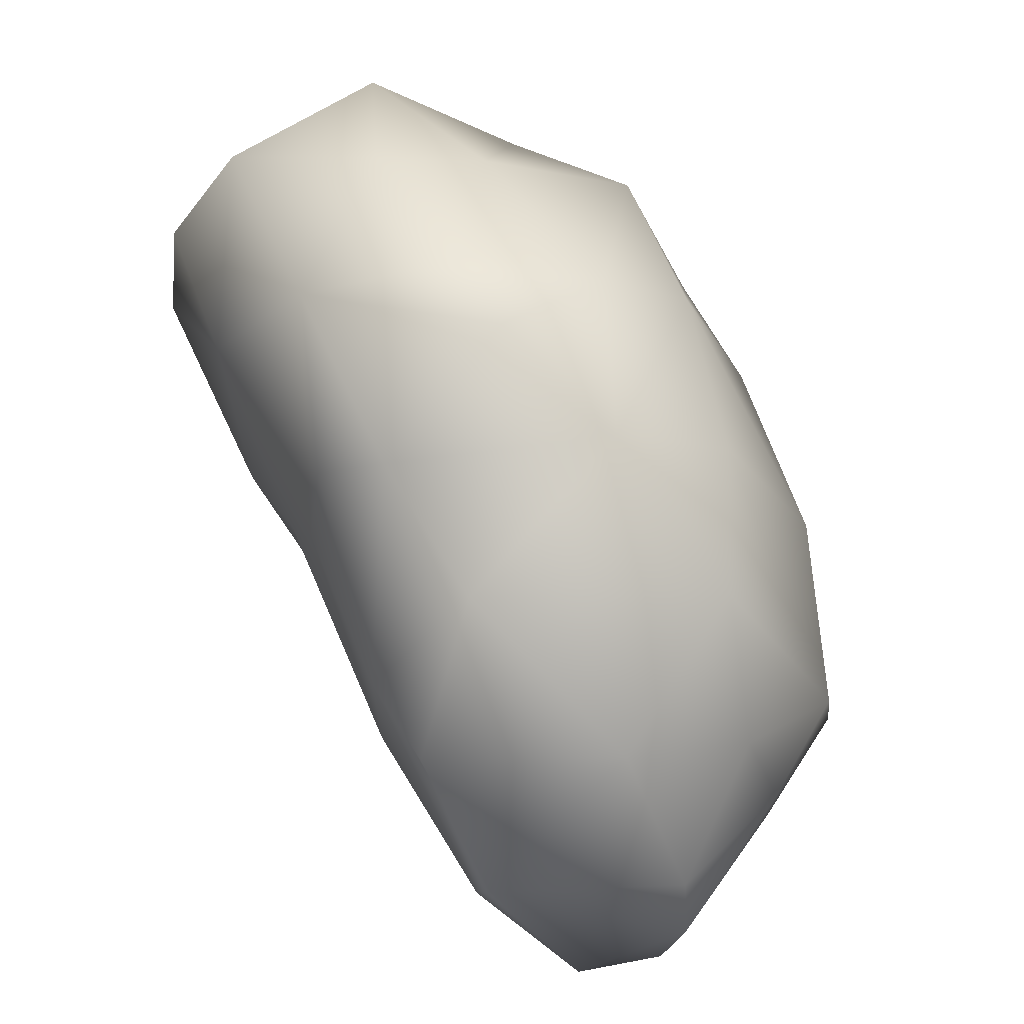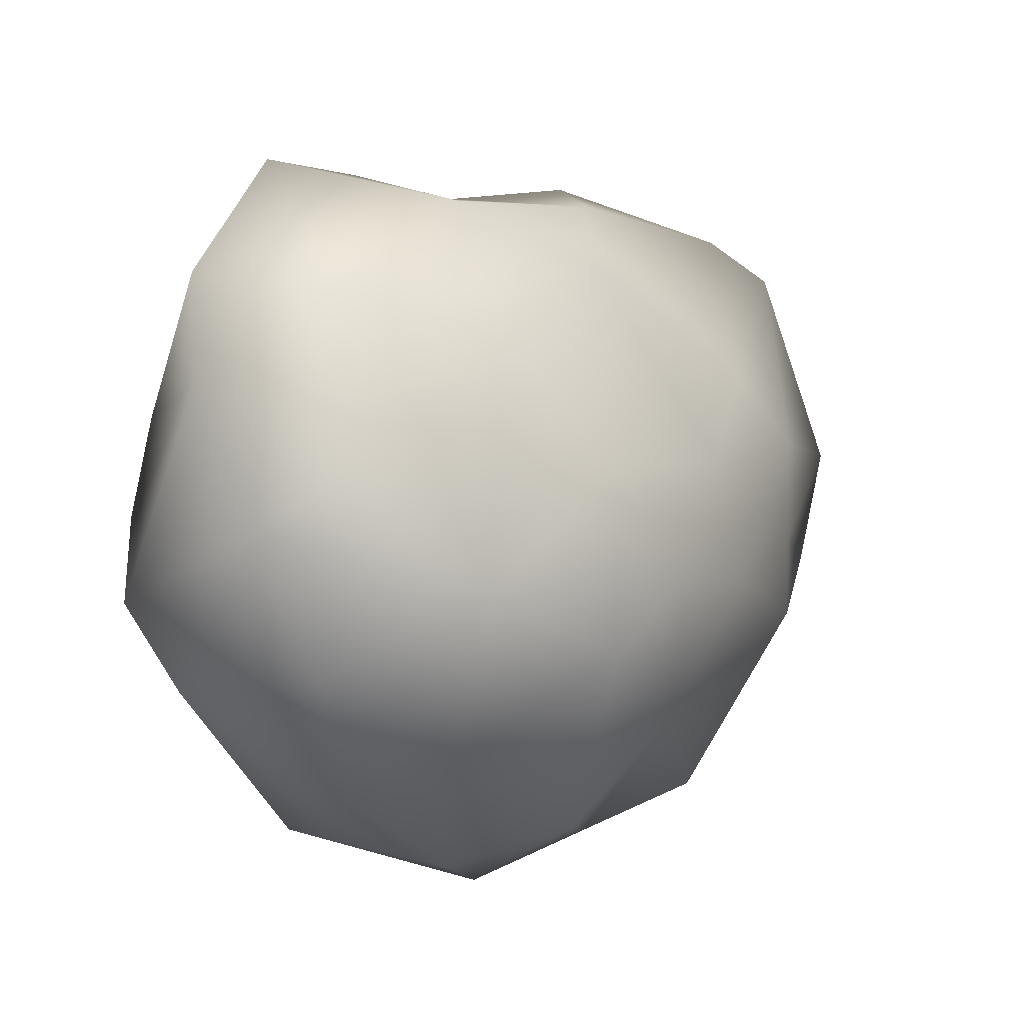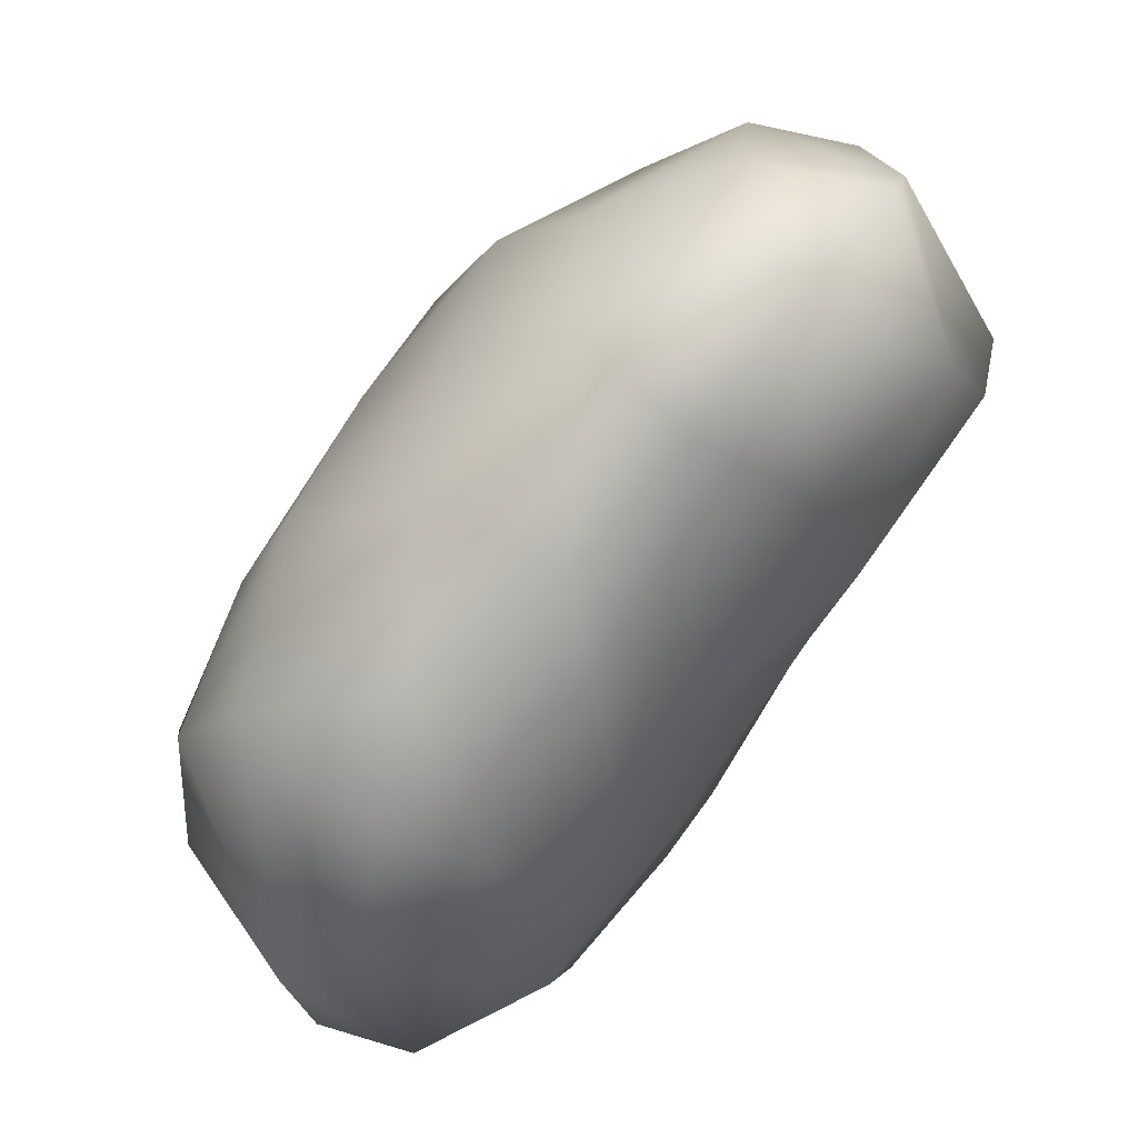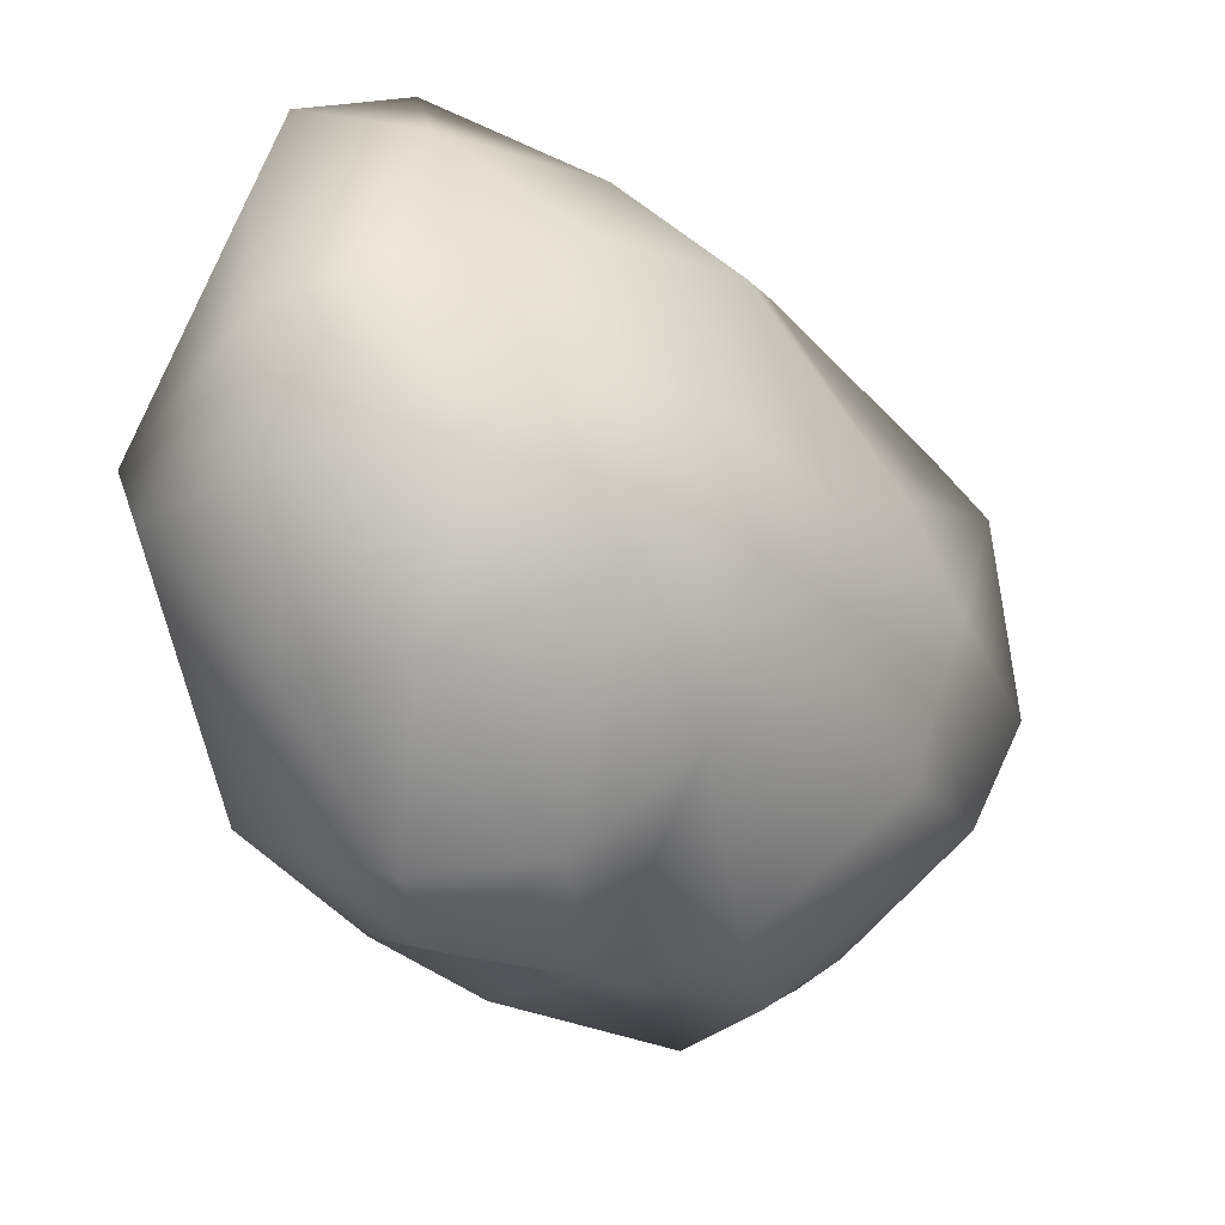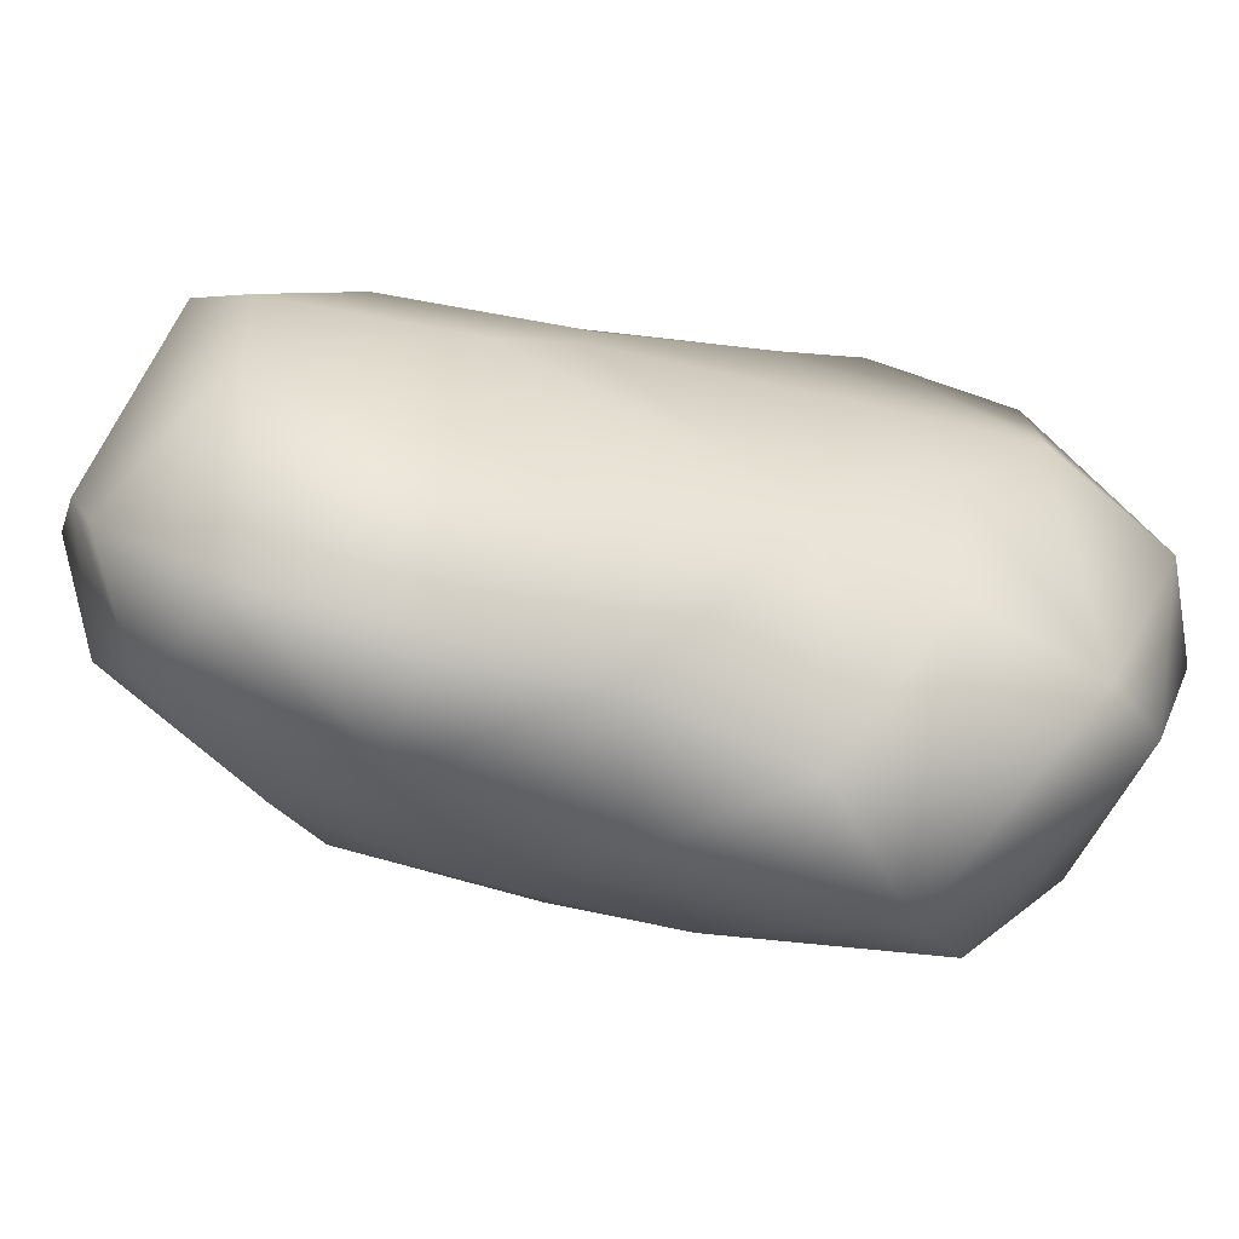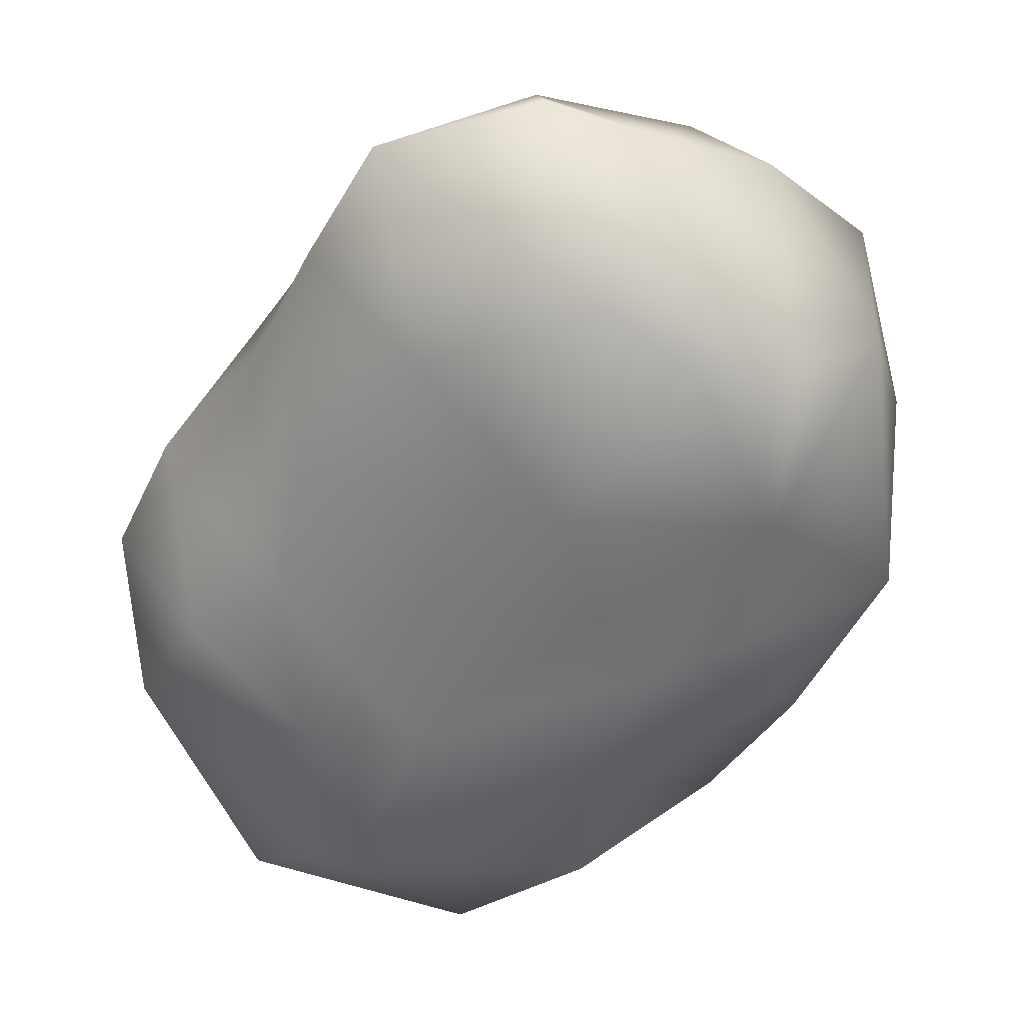
<metadata>
{"format":"obj","ext":"obj","renderer":"f3d","projection":"perspective","resolution":1024,"background":"white","views":[{"elev":-41.8,"azim":-66.7,"up":"+Z"},{"elev":63.5,"azim":-62.1,"up":"+Z"},{"elev":31.1,"azim":130.8,"up":"+Z"},{"elev":32.5,"azim":-45.9,"up":"+Z"},{"elev":42.2,"azim":50.9,"up":"+Y"},{"elev":9.7,"azim":-164.1,"up":"+Z"}]}
</metadata>
<code>
v 4.581 4.076 2.11
v 4.611 4.099 2.254
v 4.58 4.214 2.174
v 4.577 4.134 1.965
v 4.625 3.981 1.916
v 4.64 4.004 2.137
v 4.655 4.256 2.028
v 4.606 3.995 1.982
v 4.677 4.163 1.87
v 4.759 4.212 1.887
v 4.673 4.187 2.312
v 4.628 4.297 2.163
v 4.699 4.336 2.154
v 4.682 3.917 1.996
v 4.749 4.282 2.337
v 4.783 3.881 2.054
v 4.731 4.017 2.266
v 4.662 4.096 1.843
v 4.8 3.86 1.89
v 4.724 3.927 1.864
v 4.742 4.059 1.757
v 4.751 4.136 2.342
v 4.851 3.883 1.785
v 4.799 4.253 1.944
v 4.766 4.35 2.205
v 4.863 3.909 2.163
v 4.834 4.187 1.778
v 4.76 3.921 2.195
v 4.84 4.144 1.694
v 4.812 4.306 2.032
v 4.824 4.325 2.363
v 4.873 3.983 1.672
v 5.071 4.276 1.957
v 4.861 4.219 2.368
v 4.959 4.342 2.328
v 4.955 4.134 1.637
v 4.912 4.103 2.308
v 4.889 4.147 2.334
v 4.924 4.339 2.158
v 5.022 3.874 1.972
v 4.878 3.99 2.243
v 4.981 3.915 1.739
v 4.983 3.939 2.13
v 4.962 4.241 1.827
v 4.97 3.847 1.941
v 4.915 3.877 2.083
v 5.016 3.989 1.643
v 5.022 4.203 2.282
v 5.027 4.307 2.242
v 5.082 4.013 1.643
v 5.04 4.184 1.7
v 5.064 4.234 1.823
v 5.081 3.925 1.755
v 5.046 4.088 2.235
v 5.075 3.87 1.834
v 5.134 4.141 2.169
v 5.149 4.136 1.671
v 5.163 4.237 1.908
v 5.042 4.295 2.061
v 5.101 4.257 2.145
v 5.097 3.91 1.998
v 5.095 3.966 2.078
v 5.198 4.077 1.7
v 5.241 4.175 1.838
v 5.203 4.2 2.064
v 5.161 3.894 1.882
v 5.255 4.007 1.975
v 5.246 4.203 1.98
v 5.229 3.976 1.845
v 5.246 4.091 1.782
v 5.246 4.063 2.015
f 1 2 3
f 3 4 1
f 12 7 3
f 4 8 1
f 7 4 3
f 1 8 6
f 4 5 8
f 5 4 18
f 10 4 7
f 6 8 14
f 17 2 6
f 1 6 2
f 9 18 4
f 10 9 4
f 11 12 3
f 14 8 5
f 11 3 2
f 20 14 5
f 28 6 14
f 18 20 5
f 28 17 6
f 11 15 12
f 20 18 21
f 24 10 7
f 12 13 7
f 13 30 7
f 20 16 14
f 11 2 17
f 11 22 15
f 20 19 16
f 11 17 22
f 9 27 18
f 15 13 12
f 16 28 14
f 27 21 18
f 27 9 10
f 30 24 7
f 32 23 21
f 21 23 20
f 27 29 21
f 34 15 22
f 34 31 15
f 15 31 25
f 25 13 15
f 19 20 23
f 26 28 16
f 41 17 28
f 32 21 29
f 37 22 17
f 38 22 37
f 25 30 13
f 16 46 26
f 41 37 17
f 34 22 38
f 39 30 25
f 36 32 29
f 19 45 16
f 26 41 28
f 30 33 24
f 39 25 35
f 35 25 31
f 46 16 45
f 10 44 27
f 44 10 24
f 34 35 31
f 42 23 32
f 41 54 37
f 51 36 29
f 59 30 39
f 42 55 23
f 23 55 19
f 43 26 46
f 26 43 41
f 51 29 27
f 44 51 27
f 49 59 39
f 40 46 45
f 47 42 32
f 48 38 37
f 34 38 48
f 55 45 19
f 36 47 32
f 33 44 24
f 34 48 35
f 39 35 49
f 55 40 45
f 43 54 41
f 54 48 37
f 61 43 46
f 62 43 61
f 42 47 53
f 43 62 54
f 30 59 33
f 48 49 35
f 51 57 36
f 44 52 51
f 33 52 44
f 46 40 61
f 36 50 47
f 49 60 59
f 55 42 53
f 53 47 50
f 50 36 57
f 48 54 56
f 60 49 48
f 69 53 50
f 56 60 48
f 66 40 55
f 61 40 66
f 66 55 53
f 56 54 62
f 59 60 33
f 57 63 50
f 51 64 57
f 33 58 52
f 53 69 66
f 61 67 62
f 50 63 69
f 56 71 65
f 64 52 58
f 60 65 33
f 61 66 67
f 71 56 62
f 52 64 51
f 65 60 56
f 65 58 33
f 66 69 67
f 67 71 62
f 68 58 65
f 57 70 63
f 64 70 57
f 68 64 58
f 69 63 70
f 65 71 68
f 67 69 70
f 70 71 67
f 71 70 64
f 71 64 68

</code>
